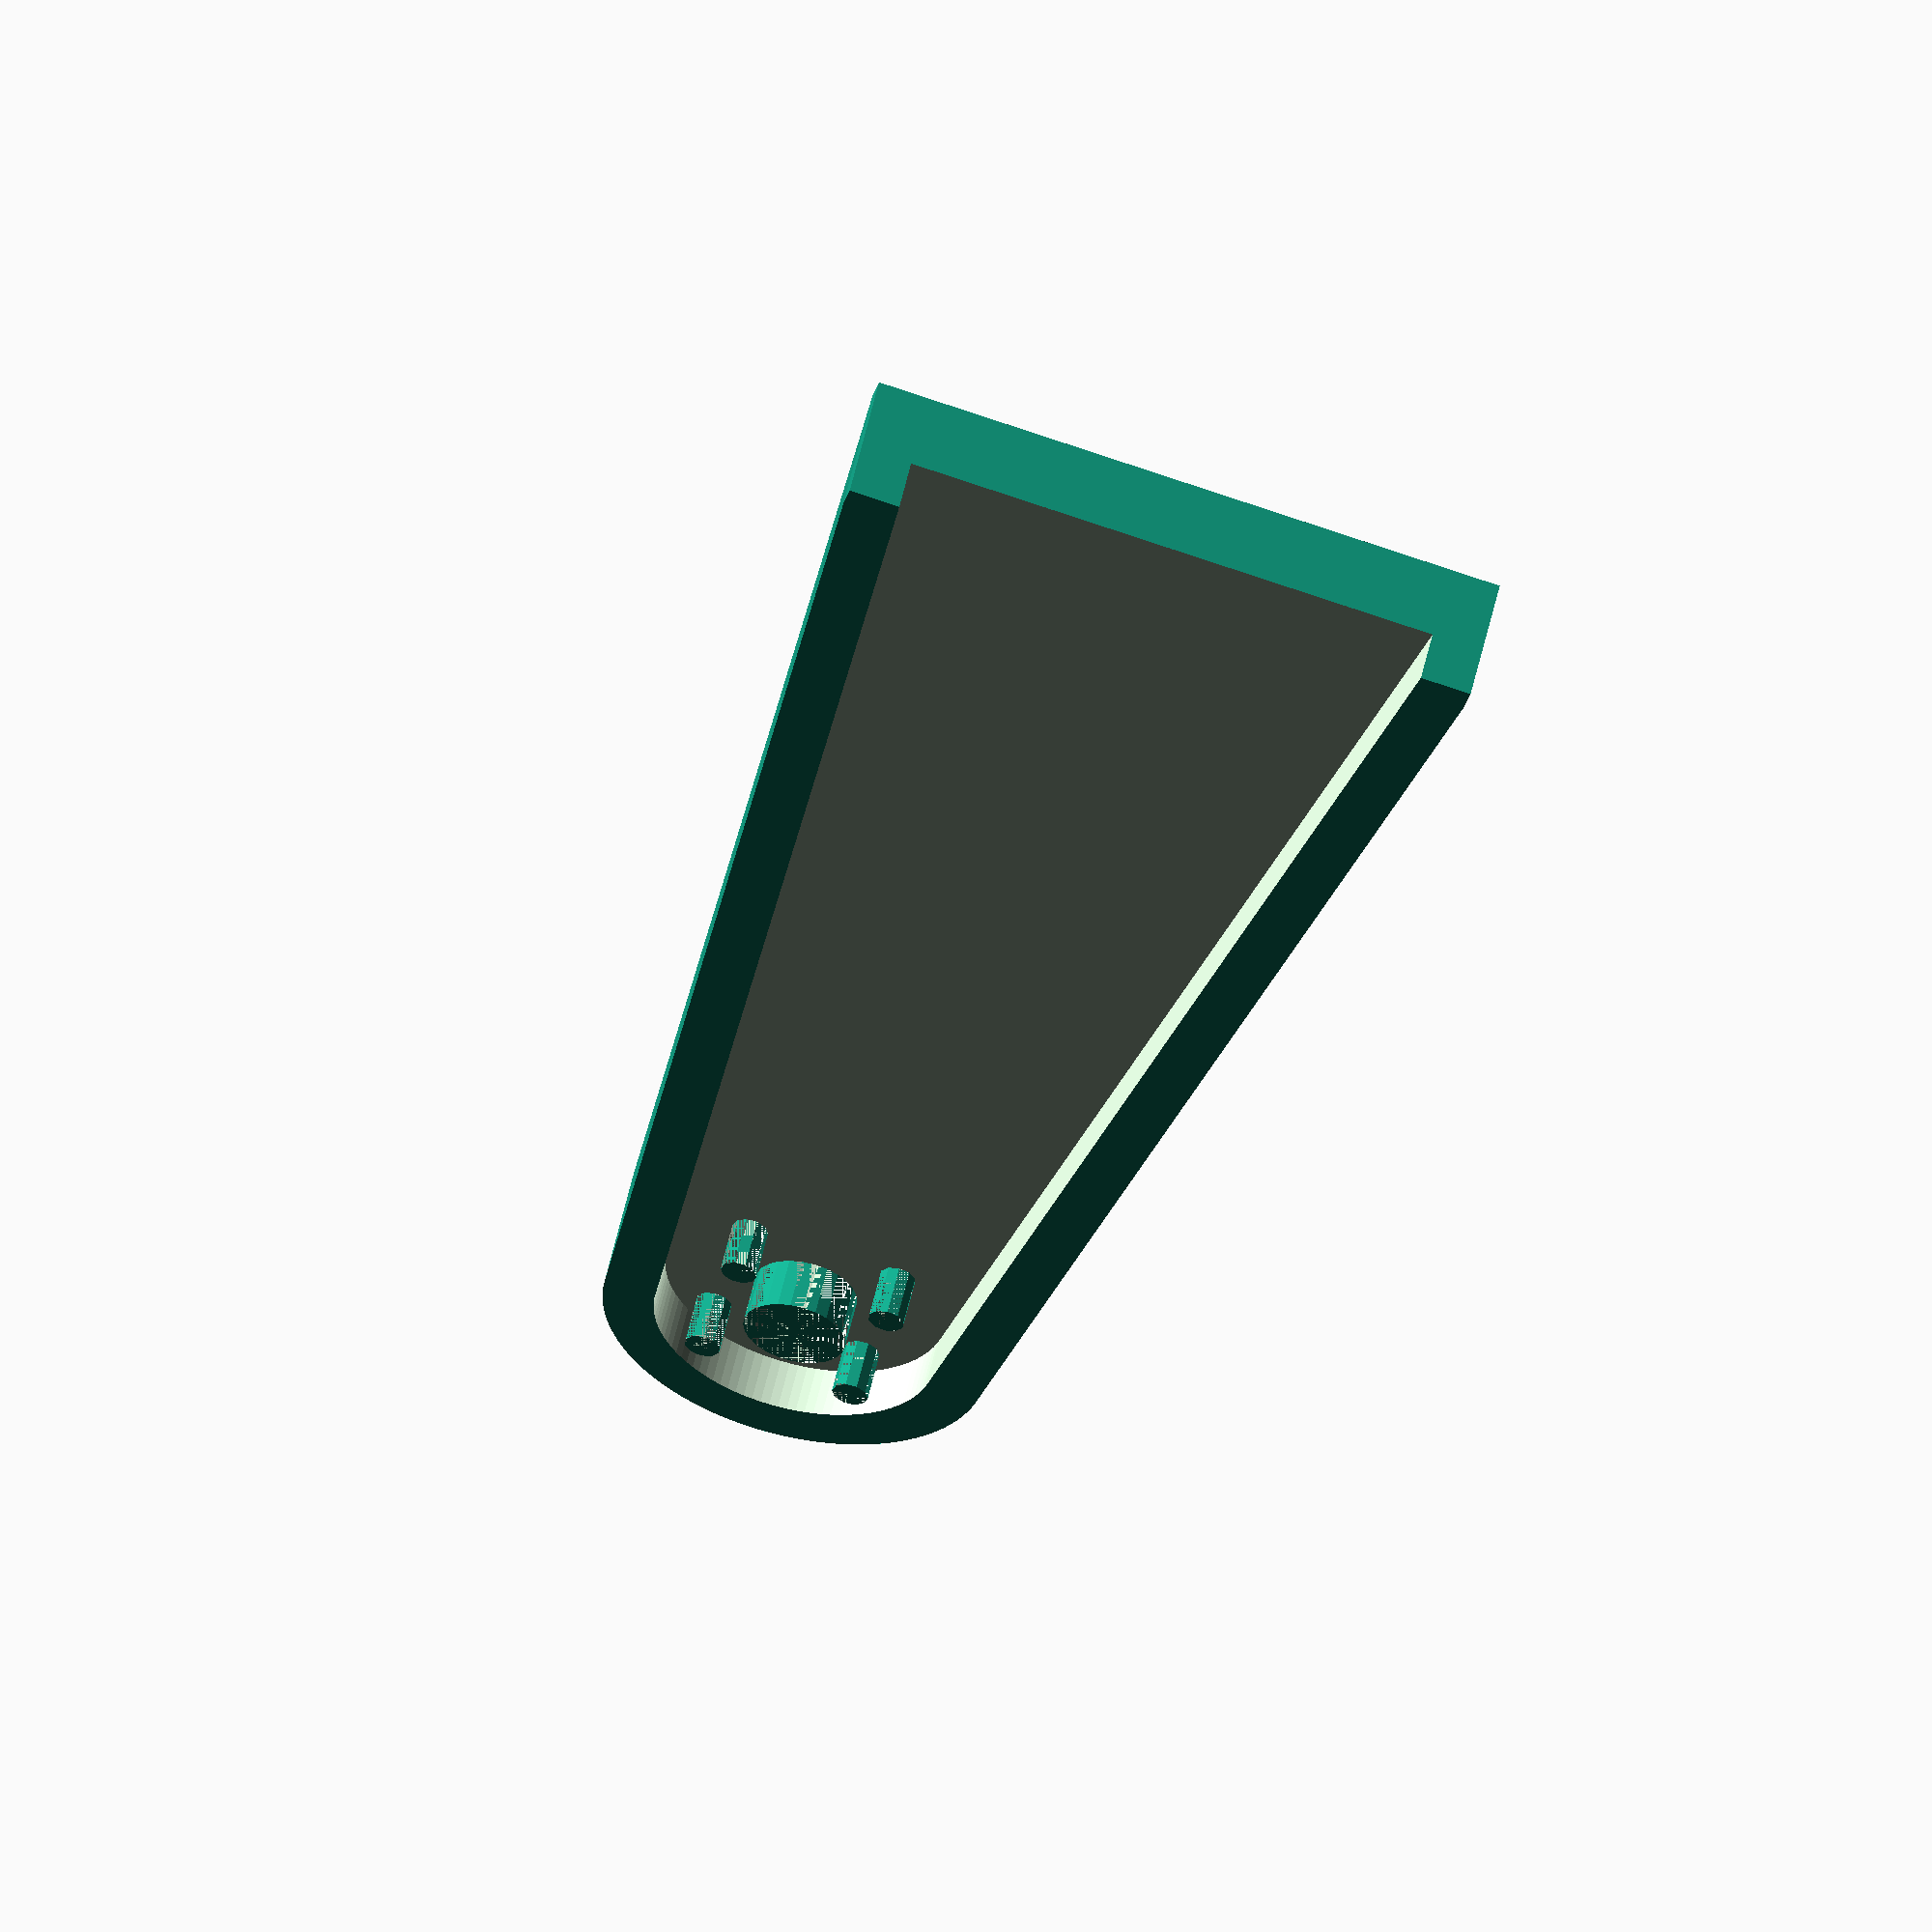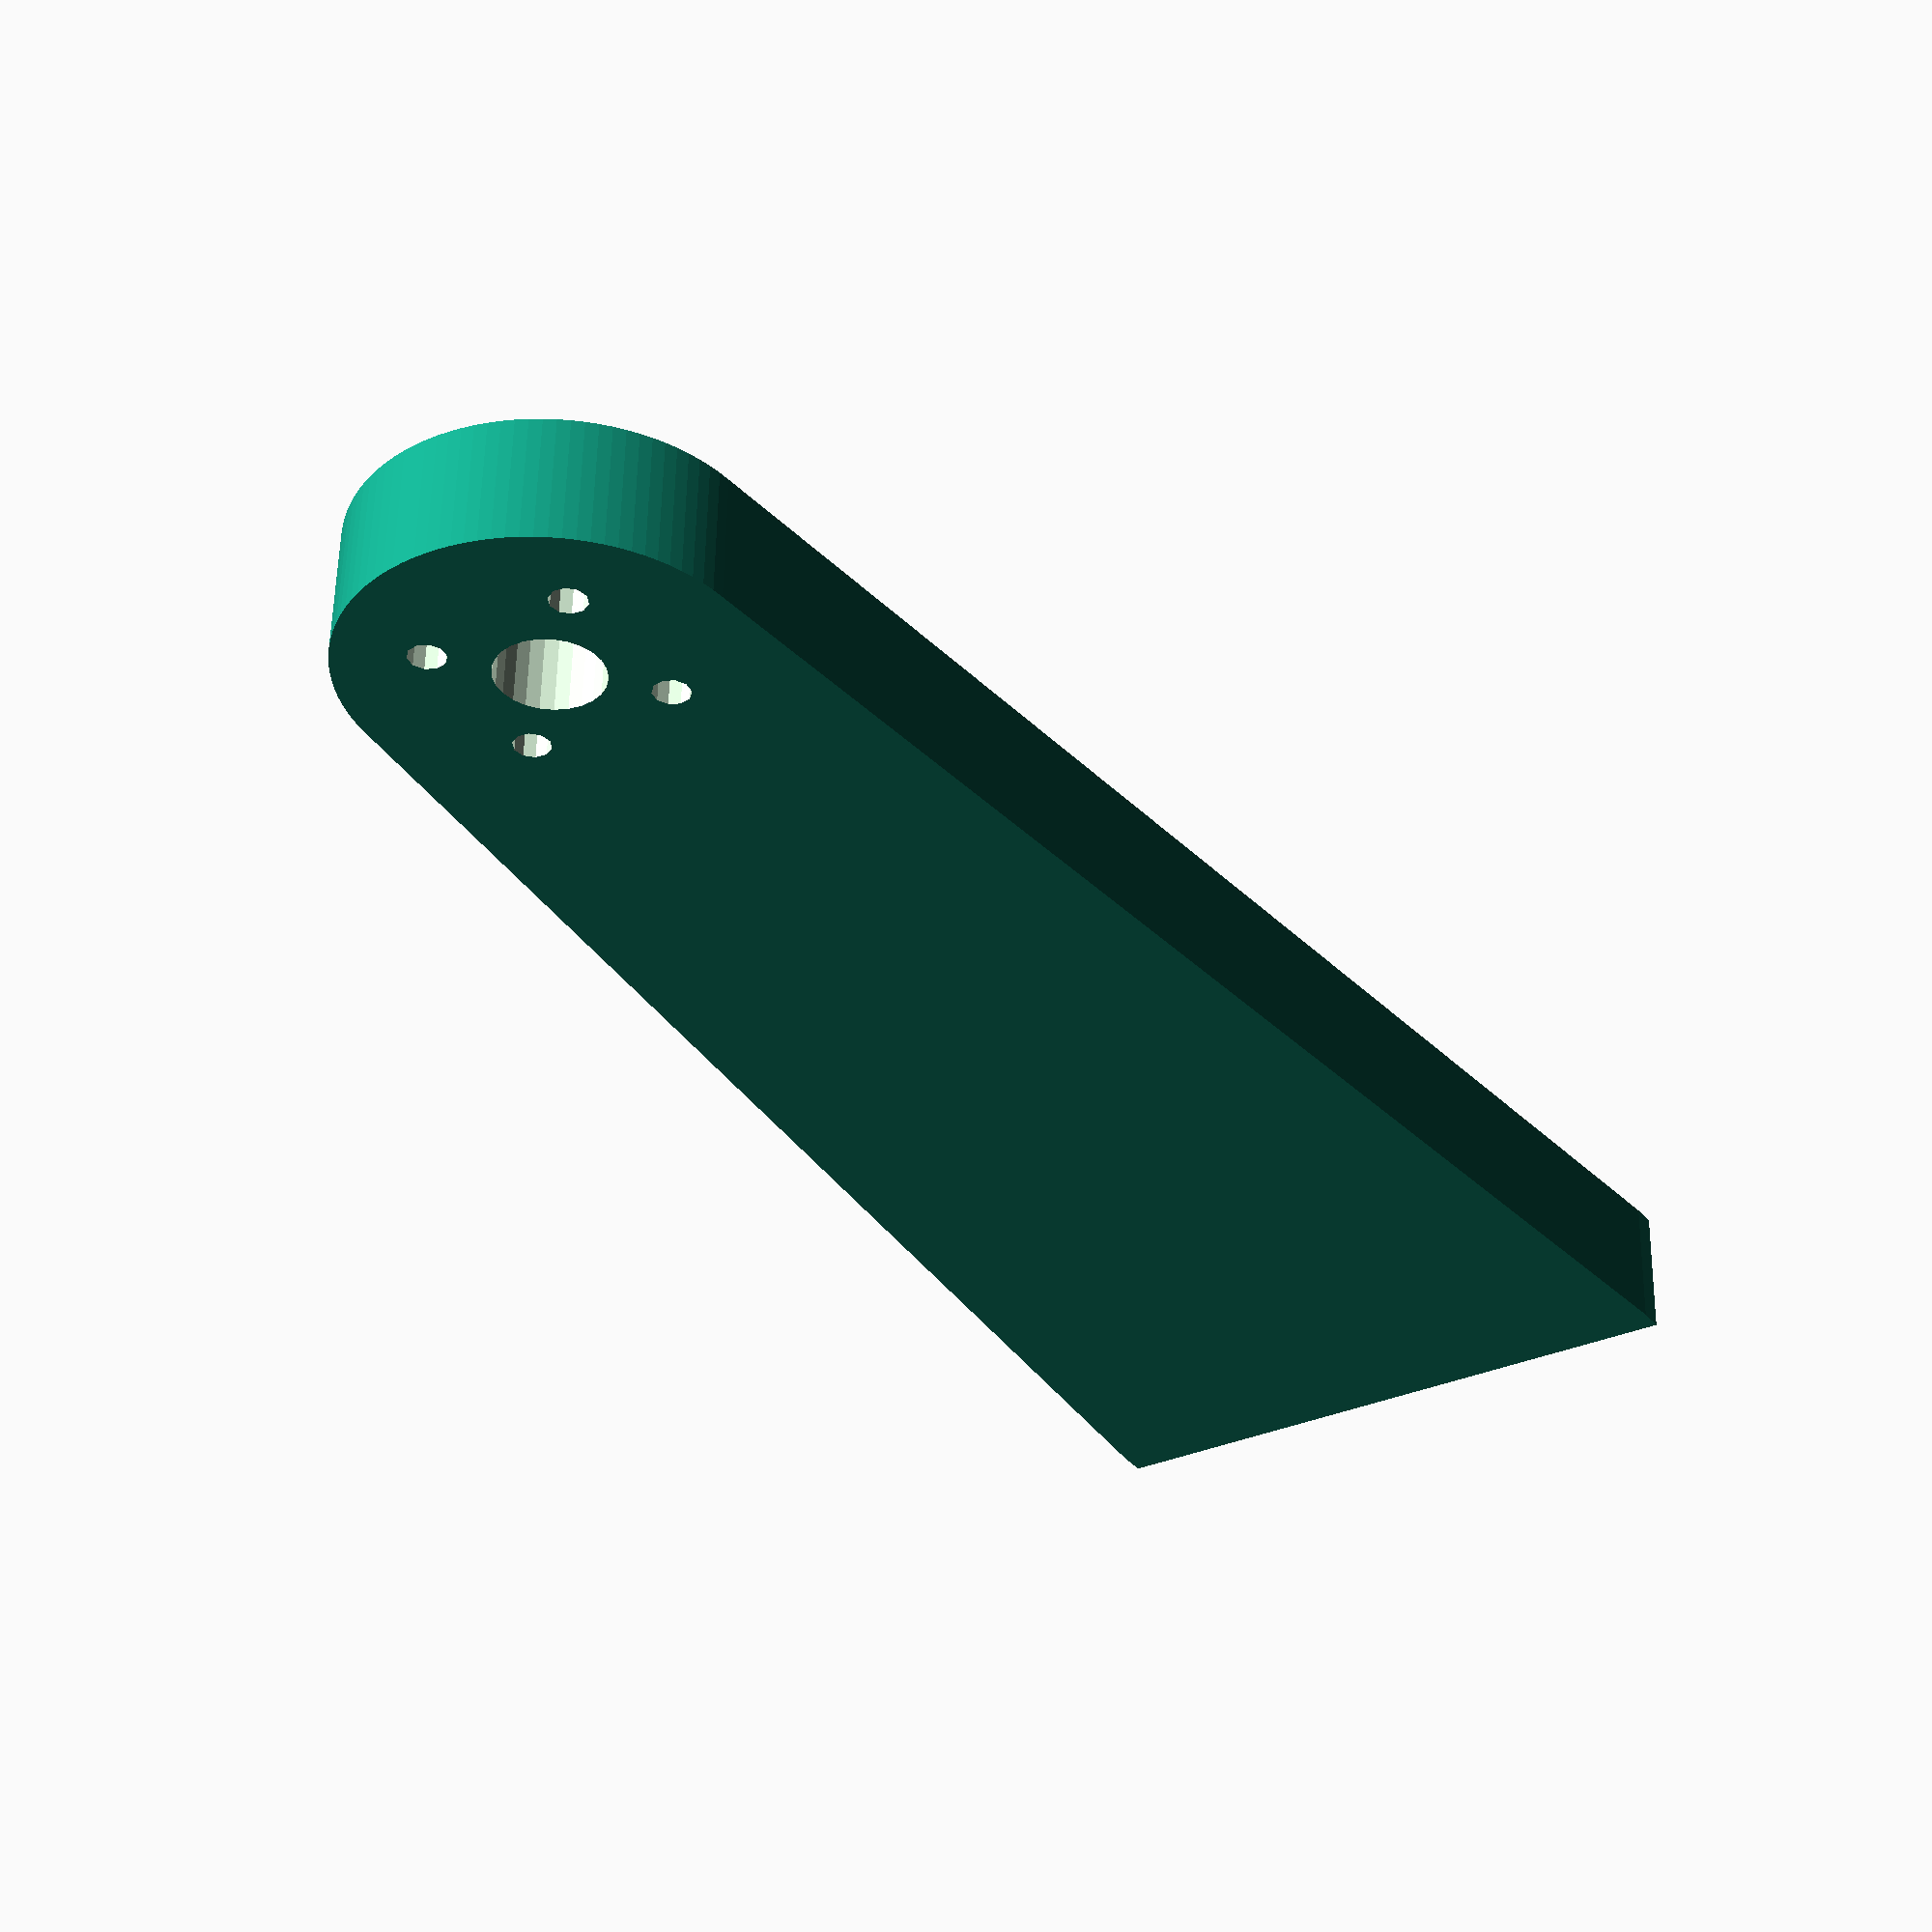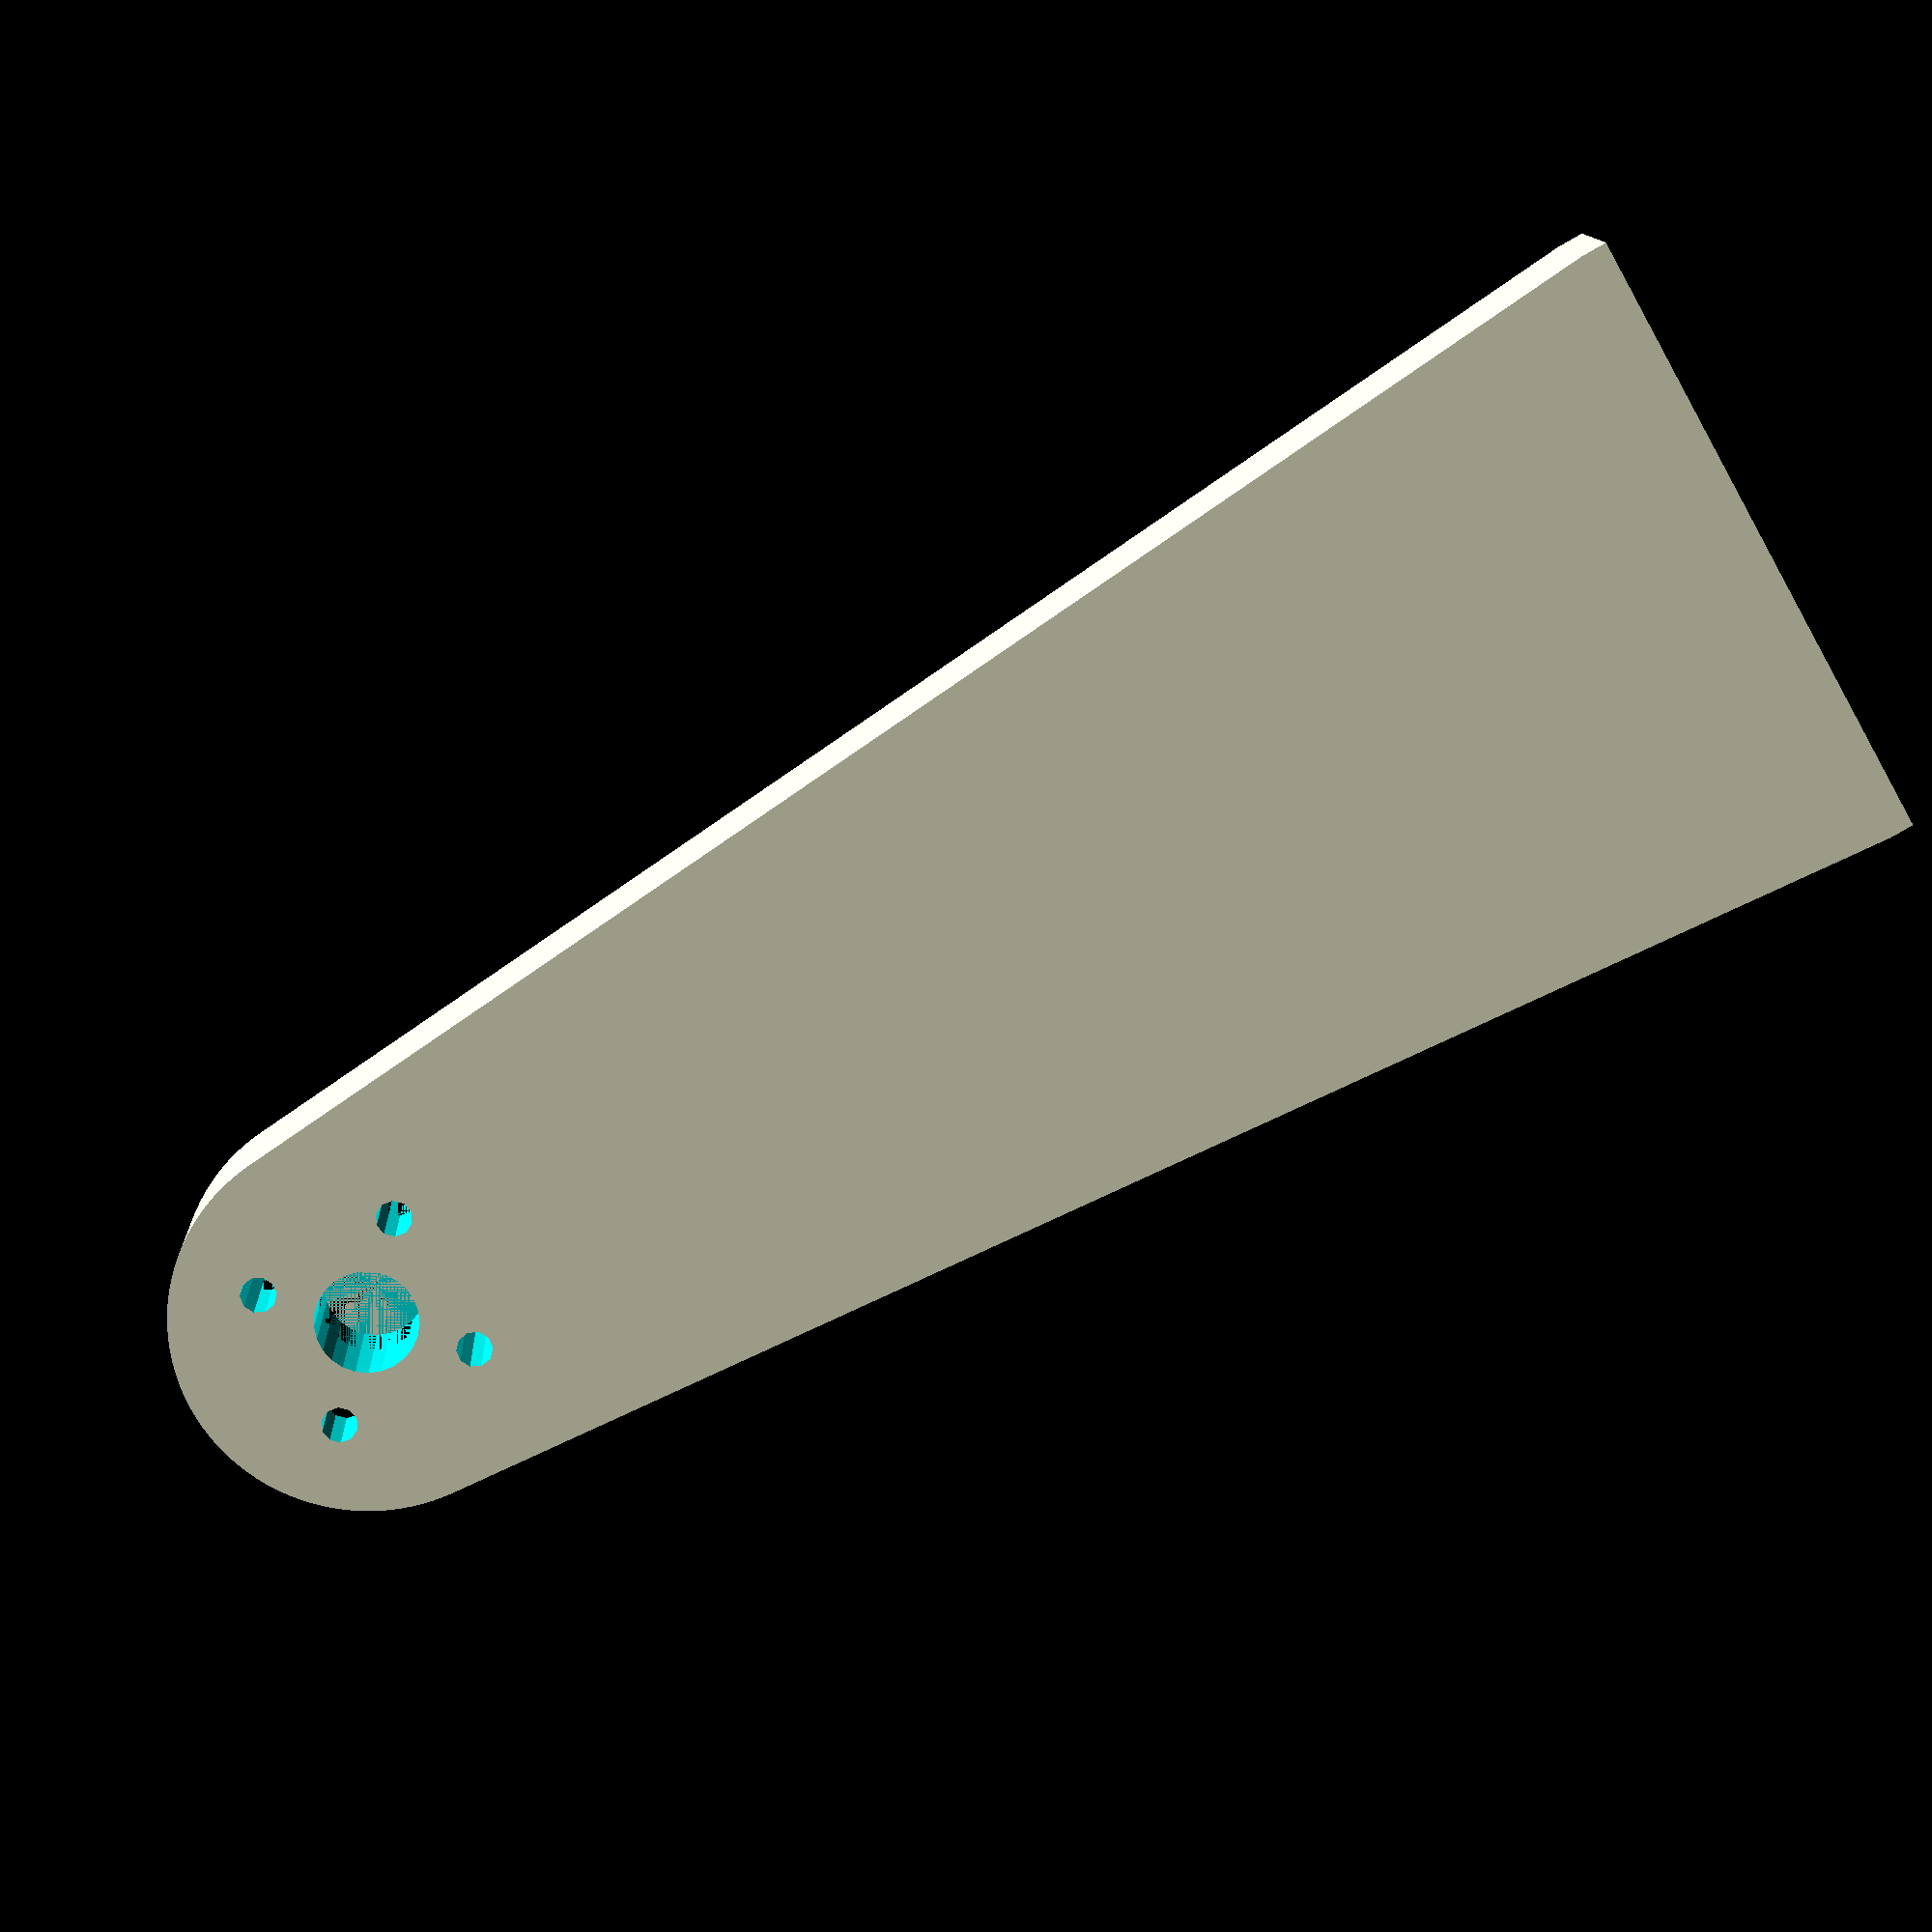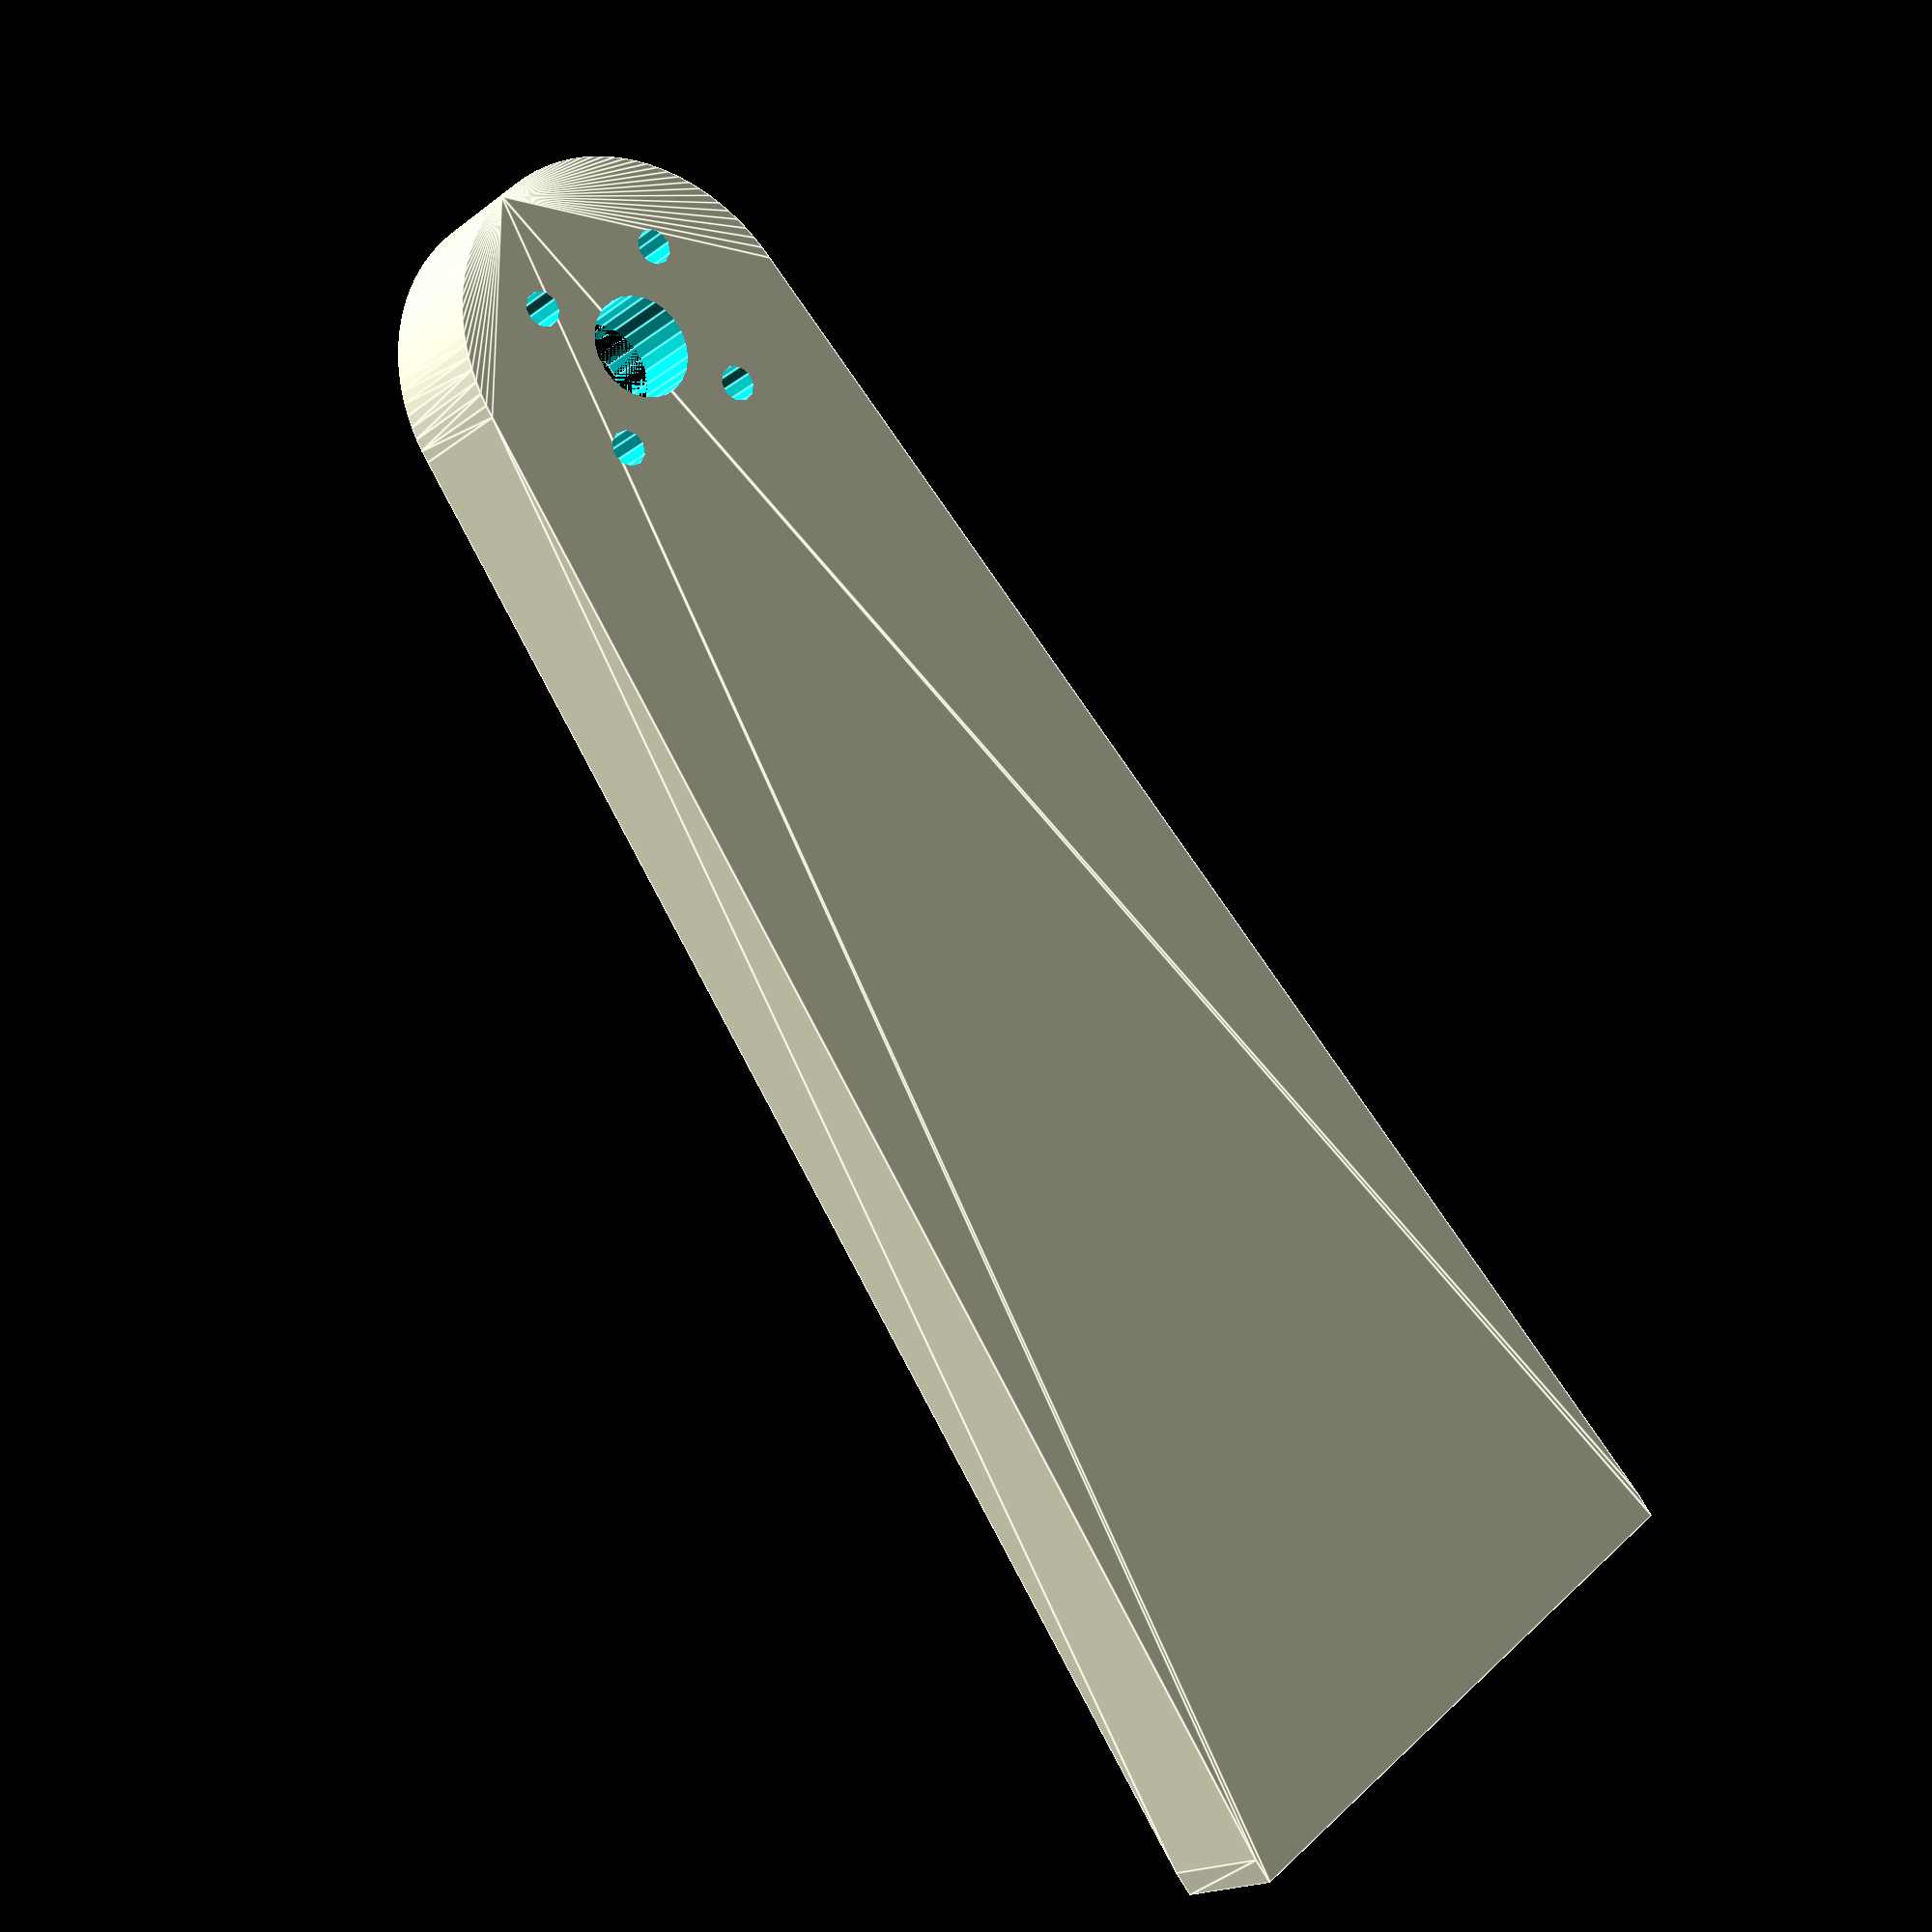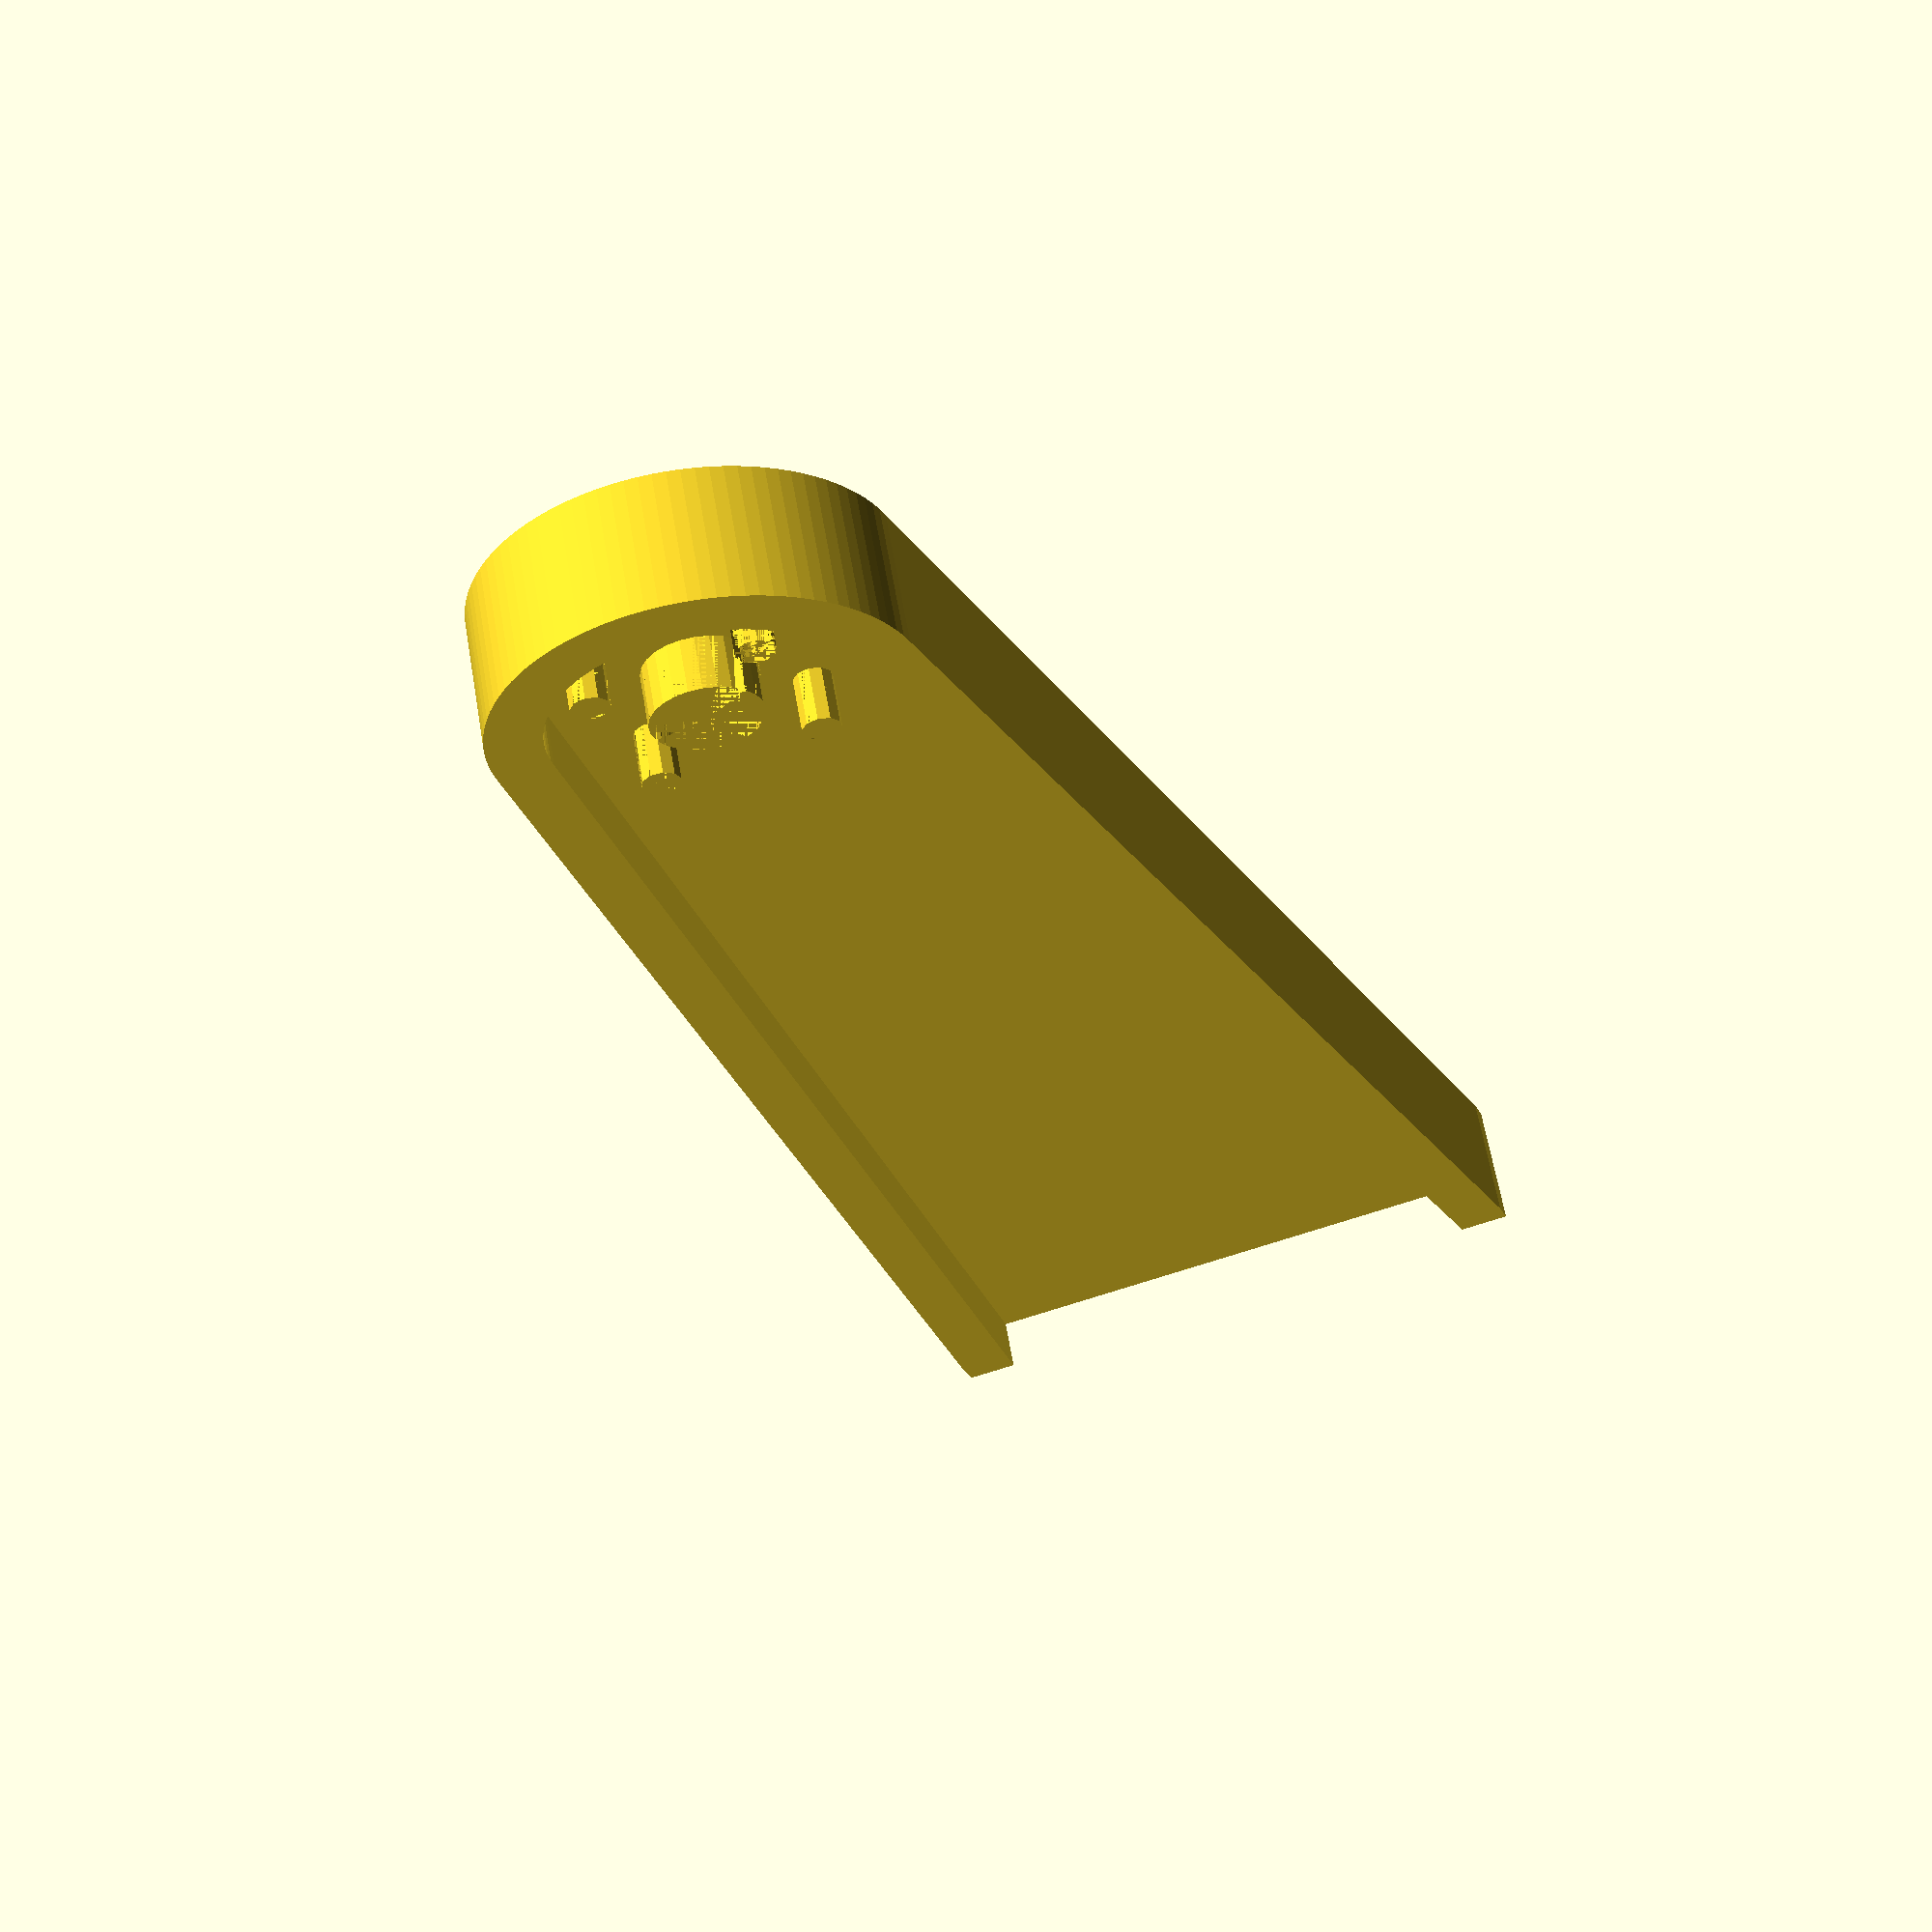
<openscad>
arm(60, 25, 15, 3);


module arm(length, width_start, width_end, plate_thickness) {

  ridge_width = 2;

  // Arm plate with ridges
  difference() {
    arm_plate(
      length,
      width_start,
      width_end,
      plate_thickness + ridge_width
    );

    translate([0, -1, plate_thickness]) {
      arm_plate(
        length + 1,
        width_start - (ridge_width * 2),
        width_end - (ridge_width * 2),
        ridge_width + 1
      );
    }
  }
}

module arm_plate(length, width_start, width_end, thickness) {

  motor_axle_width = 4;
  motor_bolt_spacing = 8.4;
  motor_bolt_width = 1.4;

  translate([-width_start / 2, 0, 0]) {
    difference() {
      hull() {
        // arm plate
        cube([width_start, 1, thickness]);

        // motor plate
        translate([width_start / 2, length, 0]) {
          cylinder(r=width_end / 2, h=thickness, $fn=100);
        }
      }

      union(){

        // Bottom of motor.
        translate([width_start / 2, length, -1]) {
          cylinder(r=motor_axle_width / 2, h=thickness + 1, $fn=25);

          // Four bolt holes.
          for (i = [0:3]) {
            rotate((i * (360/4)) + 45, [0, 0, 1]) {
              translate([0, motor_bolt_spacing / 2, 0]) {
                cylinder(r=motor_bolt_width / 2, h = thickness + 1, $fn=10);
              }
            }
          }
        }
      }
    }
  }
}
</openscad>
<views>
elev=302.1 azim=193.8 roll=12.9 proj=o view=wireframe
elev=123.5 azim=212.5 roll=359.1 proj=p view=wireframe
elev=347.6 azim=119.4 roll=177.0 proj=p view=solid
elev=197.1 azim=218.9 roll=33.8 proj=p view=edges
elev=297.4 azim=339.8 roll=350.3 proj=p view=wireframe
</views>
